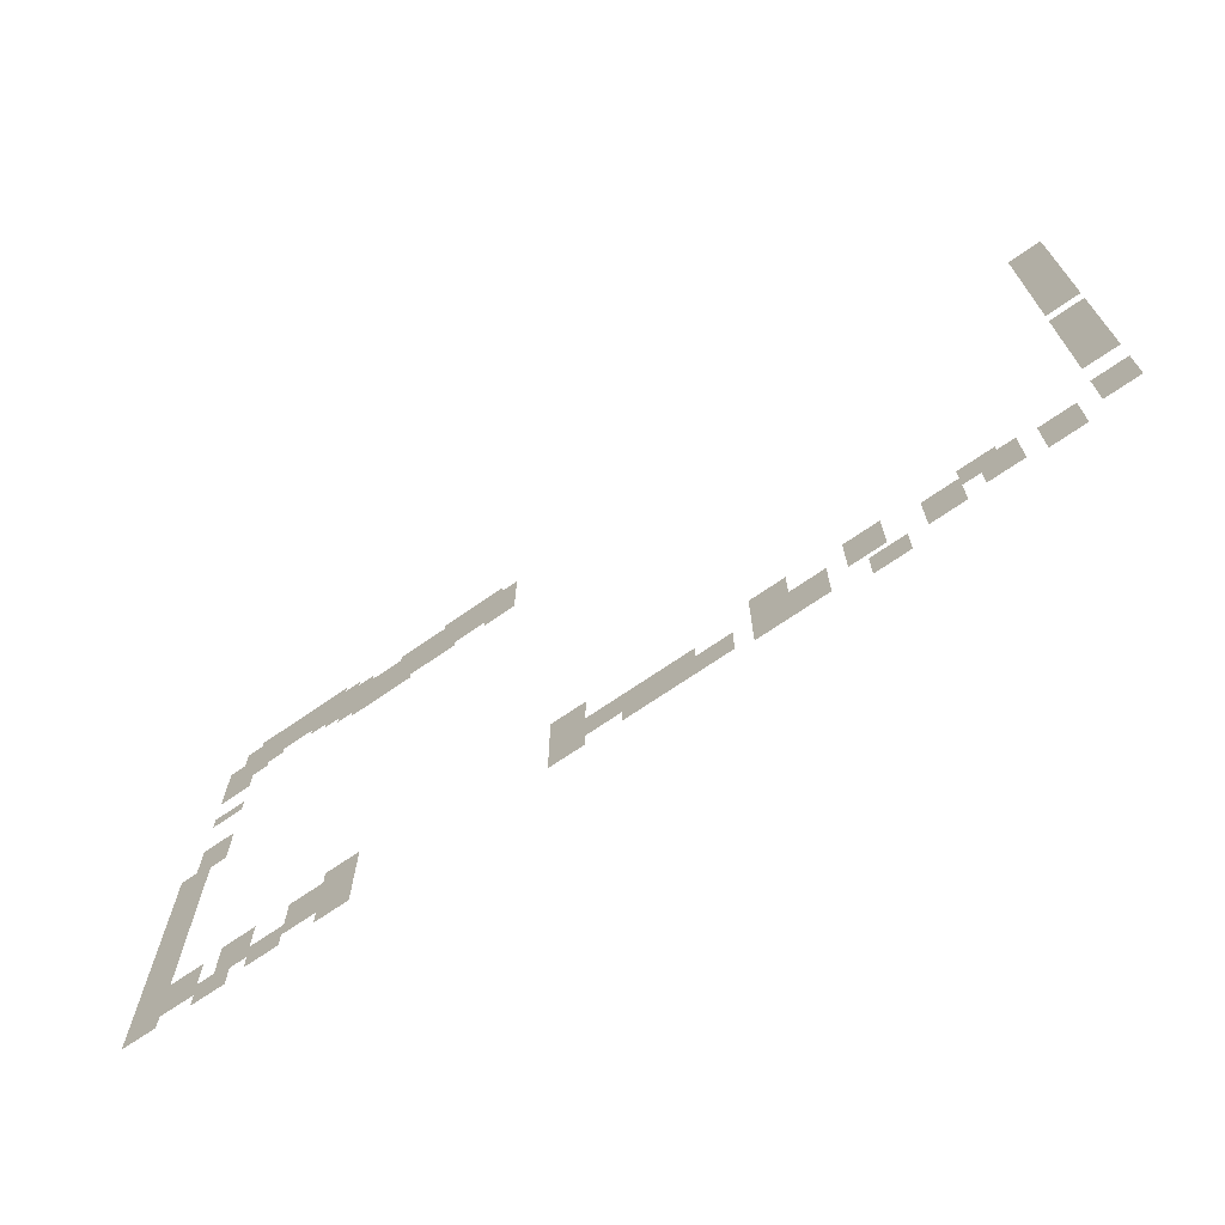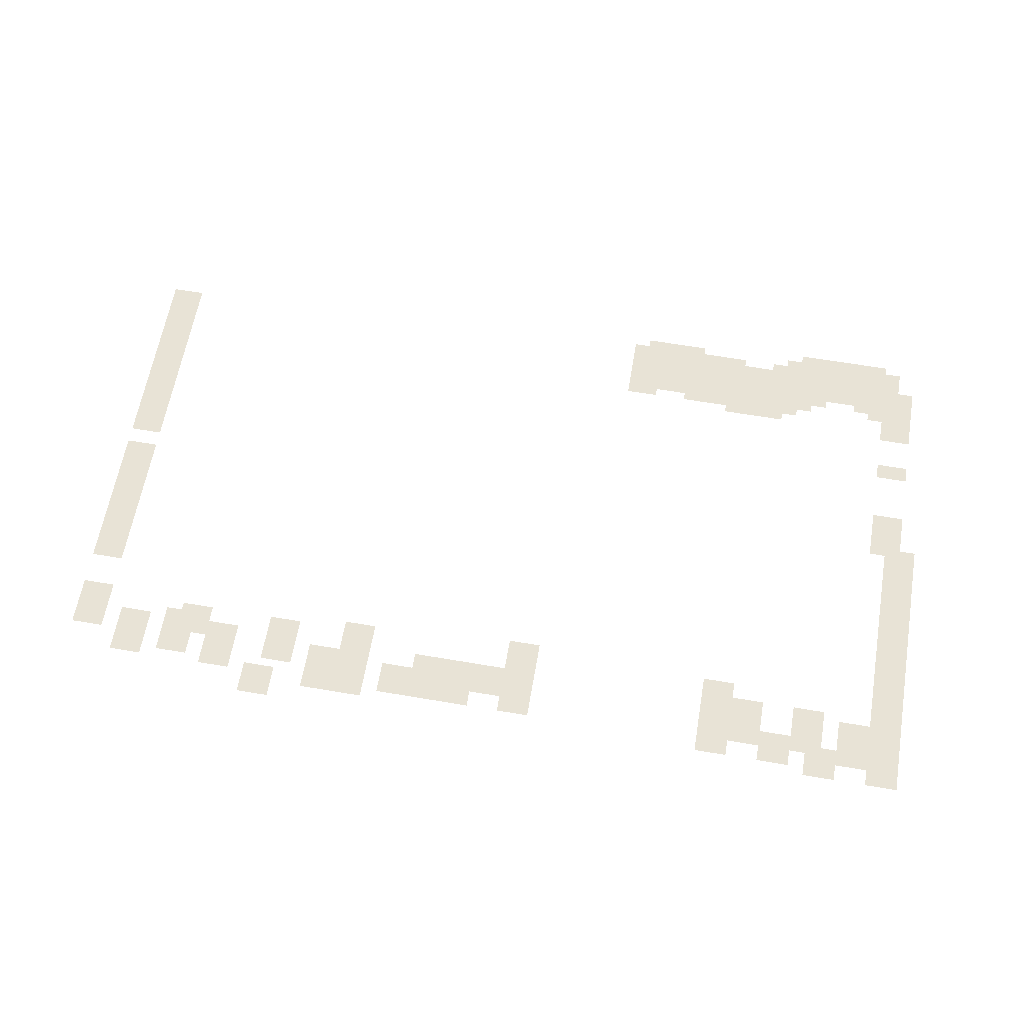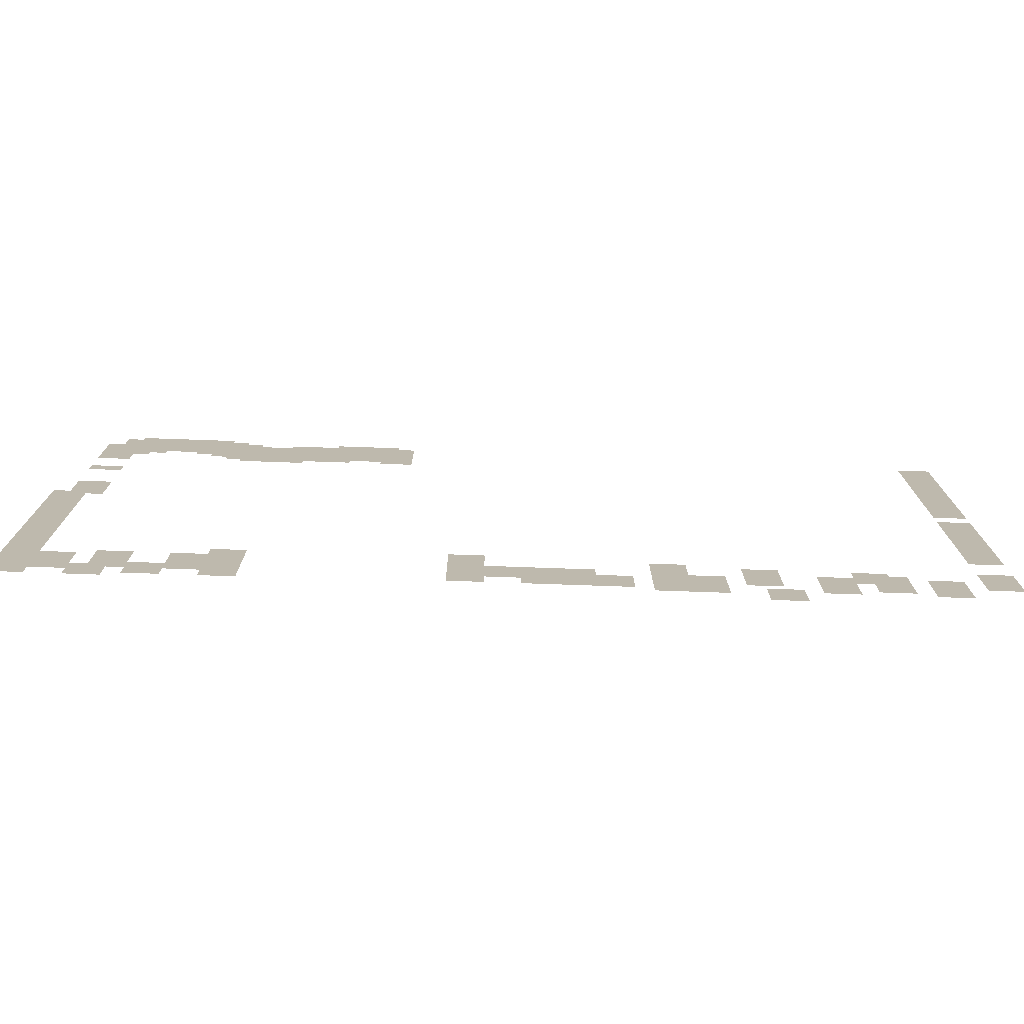
<metadata>
{"format":"obj","ext":"obj","renderer":"f3d","projection":"perspective","resolution":1024,"background":"white","views":[{"elev":-69.6,"azim":-145.2,"up":"+Y"},{"elev":62.5,"azim":9.8,"up":"+Z"},{"elev":-75.1,"azim":178.0,"up":"+Y"}]}
</metadata>
<code>
v -1.28 -0.32 0
v -1.92 -0.32 0
v -1.92 0 0
v -1.28 0 0
v -1.92 -0.32 0
v -2.56 -0.32 0
v -2.56 0 0
v -1.92 0 0
v -2.56 -0.32 0
v -3.2 -0.32 0
v -3.2 0 0
v -2.56 0 0
v -0.96 -0.48 0
v -1.6 -0.48 0
v -1.6 -0.16 0
v -0.96 -0.16 0
v -1.6 -0.48 0
v -2.24 -0.48 0
v -2.24 -0.16 0
v -1.6 -0.16 0
v -2.24 -0.48 0
v -2.88 -0.48 0
v -2.88 -0.16 0
v -2.24 -0.16 0
v -2.88 -0.48 0
v -3.52 -0.48 0
v -3.52 -0.16 0
v -2.88 -0.16 0
v -5.44 -0.48 0
v -6.08 -0.48 0
v -6.08 -0.16 0
v -5.44 -0.16 0
v -6.08 -0.48 0
v -6.72 -0.48 0
v -6.72 -0.16 0
v -6.08 -0.16 0
v -1.28 -0.64 0
v -1.92 -0.64 0
v -1.92 -0.32 0
v -1.28 -0.32 0
v -1.92 -0.64 0
v -2.56 -0.64 0
v -2.56 -0.32 0
v -1.92 -0.32 0
v -2.56 -0.64 0
v -3.2 -0.64 0
v -3.2 -0.32 0
v -2.56 -0.32 0
v -3.2 -0.64 0
v -3.84 -0.64 0
v -3.84 -0.32 0
v -3.2 -0.32 0
v -4.48 -0.64 0
v -5.12 -0.64 0
v -5.12 -0.32 0
v -4.48 -0.32 0
v -5.12 -0.64 0
v -5.76 -0.64 0
v -5.76 -0.32 0
v -5.12 -0.32 0
v -5.76 -0.64 0
v -6.4 -0.64 0
v -6.4 -0.32 0
v -5.76 -0.32 0
v -6.4 -0.64 0
v -7.04 -0.64 0
v -7.04 -0.32 0
v -6.4 -0.32 0
v -0.96 -0.8 0
v -1.6 -0.8 0
v -1.6 -0.48 0
v -0.96 -0.48 0
v -1.6 -0.8 0
v -2.24 -0.8 0
v -2.24 -0.48 0
v -1.6 -0.48 0
v -2.24 -0.8 0
v -2.88 -0.8 0
v -2.88 -0.48 0
v -2.24 -0.48 0
v -2.88 -0.8 0
v -3.52 -0.8 0
v -3.52 -0.48 0
v -2.88 -0.48 0
v -3.52 -0.8 0
v -4.16 -0.8 0
v -4.16 -0.48 0
v -3.52 -0.48 0
v -4.16 -0.8 0
v -4.8 -0.8 0
v -4.8 -0.48 0
v -4.16 -0.48 0
v -4.8 -0.8 0
v -5.44 -0.8 0
v -5.44 -0.48 0
v -4.8 -0.48 0
v -5.44 -0.8 0
v -6.08 -0.8 0
v -6.08 -0.48 0
v -5.44 -0.48 0
v -6.08 -0.8 0
v -6.72 -0.8 0
v -6.72 -0.48 0
v -6.08 -0.48 0
v -0.64 -0.96 0
v -1.28 -0.96 0
v -1.28 -0.64 0
v -0.64 -0.64 0
v -1.28 -0.96 0
v -1.92 -0.96 0
v -1.92 -0.64 0
v -1.28 -0.64 0
v -1.92 -0.96 0
v -2.56 -0.96 0
v -2.56 -0.64 0
v -1.92 -0.64 0
v -2.56 -0.96 0
v -3.2 -0.96 0
v -3.2 -0.64 0
v -2.56 -0.64 0
v -3.2 -0.96 0
v -3.84 -0.96 0
v -3.84 -0.64 0
v -3.2 -0.64 0
v -3.84 -0.96 0
v -4.48 -0.96 0
v -4.48 -0.64 0
v -3.84 -0.64 0
v -4.48 -0.96 0
v -5.12 -0.96 0
v -5.12 -0.64 0
v -4.48 -0.64 0
v -5.12 -0.96 0
v -5.76 -0.96 0
v -5.76 -0.64 0
v -5.12 -0.64 0
v -5.76 -0.96 0
v -6.4 -0.96 0
v -6.4 -0.64 0
v -5.76 -0.64 0
v -6.4 -0.96 0
v -7.04 -0.96 0
v -7.04 -0.64 0
v -6.4 -0.64 0
v -17.28 -0.96 0
v -17.92 -0.96 0
v -17.92 -0.64 0
v -17.28 -0.64 0
v -0.96 -1.12 0
v -1.6 -1.12 0
v -1.6 -0.8 0
v -0.96 -0.8 0
v -1.6 -1.12 0
v -2.24 -1.12 0
v -2.24 -0.8 0
v -1.6 -0.8 0
v -2.24 -1.12 0
v -2.88 -1.12 0
v -2.88 -0.8 0
v -2.24 -0.8 0
v -2.88 -1.12 0
v -3.52 -1.12 0
v -3.52 -0.8 0
v -2.88 -0.8 0
v -3.52 -1.12 0
v -4.16 -1.12 0
v -4.16 -0.8 0
v -3.52 -0.8 0
v -4.16 -1.12 0
v -4.8 -1.12 0
v -4.8 -0.8 0
v -4.16 -0.8 0
v -4.8 -1.12 0
v -5.44 -1.12 0
v -5.44 -0.8 0
v -4.8 -0.8 0
v -5.44 -1.12 0
v -6.08 -1.12 0
v -6.08 -0.8 0
v -5.44 -0.8 0
v -6.08 -1.12 0
v -6.72 -1.12 0
v -6.72 -0.8 0
v -6.08 -0.8 0
v -0.64 -1.28 0
v -1.28 -1.28 0
v -1.28 -0.96 0
v -0.64 -0.96 0
v -1.28 -1.28 0
v -1.92 -1.28 0
v -1.92 -0.96 0
v -1.28 -0.96 0
v -2.56 -1.28 0
v -3.2 -1.28 0
v -3.2 -0.96 0
v -2.56 -0.96 0
v -3.2 -1.28 0
v -3.84 -1.28 0
v -3.84 -0.96 0
v -3.2 -0.96 0
v -3.84 -1.28 0
v -4.48 -1.28 0
v -4.48 -0.96 0
v -3.84 -0.96 0
v -4.48 -1.28 0
v -5.12 -1.28 0
v -5.12 -0.96 0
v -4.48 -0.96 0
v -5.12 -1.28 0
v -5.76 -1.28 0
v -5.76 -0.96 0
v -5.12 -0.96 0
v -5.76 -1.28 0
v -6.4 -1.28 0
v -6.4 -0.96 0
v -5.76 -0.96 0
v -6.4 -1.28 0
v -7.04 -1.28 0
v -7.04 -0.96 0
v -6.4 -0.96 0
v -17.28 -1.28 0
v -17.92 -1.28 0
v -17.92 -0.96 0
v -17.28 -0.96 0
v -0.96 -1.44 0
v -1.6 -1.44 0
v -1.6 -1.12 0
v -0.96 -1.12 0
v -2.88 -1.44 0
v -3.52 -1.44 0
v -3.52 -1.12 0
v -2.88 -1.12 0
v -3.52 -1.44 0
v -4.16 -1.44 0
v -4.16 -1.12 0
v -3.52 -1.12 0
v -4.16 -1.44 0
v -4.8 -1.44 0
v -4.8 -1.12 0
v -4.16 -1.12 0
v -4.8 -1.44 0
v -5.44 -1.44 0
v -5.44 -1.12 0
v -4.8 -1.12 0
v -5.44 -1.44 0
v -6.08 -1.44 0
v -6.08 -1.12 0
v -5.44 -1.12 0
v -6.08 -1.44 0
v -6.72 -1.44 0
v -6.72 -1.12 0
v -6.08 -1.12 0
v -0.64 -1.6 0
v -1.28 -1.6 0
v -1.28 -1.28 0
v -0.64 -1.28 0
v -3.2 -1.6 0
v -3.84 -1.6 0
v -3.84 -1.28 0
v -3.2 -1.28 0
v -3.84 -1.6 0
v -4.48 -1.6 0
v -4.48 -1.28 0
v -3.84 -1.28 0
v -4.48 -1.6 0
v -5.12 -1.6 0
v -5.12 -1.28 0
v -4.48 -1.28 0
v -5.12 -1.6 0
v -5.76 -1.6 0
v -5.76 -1.28 0
v -5.12 -1.28 0
v -6.4 -1.6 0
v -7.04 -1.6 0
v -7.04 -1.28 0
v -6.4 -1.28 0
v -17.28 -1.6 0
v -17.92 -1.6 0
v -17.92 -1.28 0
v -17.28 -1.28 0
v -3.52 -1.76 0
v -4.16 -1.76 0
v -4.16 -1.44 0
v -3.52 -1.44 0
v -4.16 -1.76 0
v -4.8 -1.76 0
v -4.8 -1.44 0
v -4.16 -1.44 0
v -0.64 -1.92 0
v -1.28 -1.92 0
v -1.28 -1.6 0
v -0.64 -1.6 0
v -17.28 -1.92 0
v -17.92 -1.92 0
v -17.92 -1.6 0
v -17.28 -1.6 0
v -17.28 -2.24 0
v -17.92 -2.24 0
v -17.92 -1.92 0
v -17.28 -1.92 0
v -17.28 -2.56 0
v -17.92 -2.56 0
v -17.92 -2.24 0
v -17.28 -2.24 0
v -0.64 -2.88 0
v -1.28 -2.88 0
v -1.28 -2.56 0
v -0.64 -2.56 0
v -17.28 -2.88 0
v -17.92 -2.88 0
v -17.92 -2.56 0
v -17.28 -2.56 0
v -17.28 -3.2 0
v -17.92 -3.2 0
v -17.92 -2.88 0
v -17.28 -2.88 0
v -17.28 -3.52 0
v -17.92 -3.52 0
v -17.92 -3.2 0
v -17.28 -3.2 0
v -17.28 -3.84 0
v -17.92 -3.84 0
v -17.92 -3.52 0
v -17.28 -3.52 0
v -0.64 -4.16 0
v -1.28 -4.16 0
v -1.28 -3.84 0
v -0.64 -3.84 0
v -17.28 -4.16 0
v -17.92 -4.16 0
v -17.92 -3.84 0
v -17.28 -3.84 0
v -0.64 -4.48 0
v -1.28 -4.48 0
v -1.28 -4.16 0
v -0.64 -4.16 0
v -17.28 -4.48 0
v -17.92 -4.48 0
v -17.92 -4.16 0
v -17.28 -4.16 0
v -0.64 -4.8 0
v -1.28 -4.8 0
v -1.28 -4.48 0
v -0.64 -4.48 0
v -0.32 -4.96 0
v -0.96 -4.96 0
v -0.96 -4.64 0
v -0.32 -4.64 0
v -17.28 -5.12 0
v -17.92 -5.12 0
v -17.92 -4.8 0
v -17.28 -4.8 0
v -0.32 -5.28 0
v -0.96 -5.28 0
v -0.96 -4.96 0
v -0.32 -4.96 0
v -17.28 -5.44 0
v -17.92 -5.44 0
v -17.92 -5.12 0
v -17.28 -5.12 0
v -0.32 -5.6 0
v -0.96 -5.6 0
v -0.96 -5.28 0
v -0.32 -5.28 0
v -17.28 -5.76 0
v -17.92 -5.76 0
v -17.92 -5.44 0
v -17.28 -5.44 0
v -0.32 -5.92 0
v -0.96 -5.92 0
v -0.96 -5.6 0
v -0.32 -5.6 0
v -17.28 -6.08 0
v -17.92 -6.08 0
v -17.92 -5.76 0
v -17.28 -5.76 0
v -0.32 -6.24 0
v -0.96 -6.24 0
v -0.96 -5.92 0
v -0.32 -5.92 0
v -17.28 -6.4 0
v -17.92 -6.4 0
v -17.92 -6.08 0
v -17.28 -6.08 0
v -0.32 -6.56 0
v -0.96 -6.56 0
v -0.96 -6.24 0
v -0.32 -6.24 0
v -17.28 -6.72 0
v -17.92 -6.72 0
v -17.92 -6.4 0
v -17.28 -6.4 0
v -0.32 -6.88 0
v -0.96 -6.88 0
v -0.96 -6.56 0
v -0.32 -6.56 0
v -17.28 -7.04 0
v -17.92 -7.04 0
v -17.92 -6.72 0
v -17.28 -6.72 0
v -0.32 -7.2 0
v -0.96 -7.2 0
v -0.96 -6.88 0
v -0.32 -6.88 0
v -17.28 -7.36 0
v -17.92 -7.36 0
v -17.92 -7.04 0
v -17.28 -7.04 0
v -0.32 -7.52 0
v -0.96 -7.52 0
v -0.96 -7.2 0
v -0.32 -7.2 0
v -17.28 -7.68 0
v -17.92 -7.68 0
v -17.92 -7.36 0
v -17.28 -7.36 0
v -0.32 -7.84 0
v -0.96 -7.84 0
v -0.96 -7.52 0
v -0.32 -7.52 0
v -0.32 -8.16 0
v -0.96 -8.16 0
v -0.96 -7.84 0
v -0.32 -7.84 0
v -0.32 -8.48 0
v -0.96 -8.48 0
v -0.96 -8.16 0
v -0.32 -8.16 0
v -8 -8.48 0
v -8.64 -8.48 0
v -8.64 -8.16 0
v -8 -8.16 0
v -3.84 -8.64 0
v -4.48 -8.64 0
v -4.48 -8.32 0
v -3.84 -8.32 0
v -11.52 -8.64 0
v -12.16 -8.64 0
v -12.16 -8.32 0
v -11.52 -8.32 0
v -17.28 -8.64 0
v -17.92 -8.64 0
v -17.92 -8.32 0
v -17.28 -8.32 0
v -0.32 -8.8 0
v -0.96 -8.8 0
v -0.96 -8.48 0
v -0.32 -8.48 0
v -8 -8.8 0
v -8.64 -8.8 0
v -8.64 -8.48 0
v -8 -8.48 0
v -13.12 -8.8 0
v -13.76 -8.8 0
v -13.76 -8.48 0
v -13.12 -8.48 0
v -15.04 -8.8 0
v -15.68 -8.8 0
v -15.68 -8.48 0
v -15.04 -8.48 0
v -1.92 -8.96 0
v -2.56 -8.96 0
v -2.56 -8.64 0
v -1.92 -8.64 0
v -3.2 -8.96 0
v -3.84 -8.96 0
v -3.84 -8.64 0
v -3.2 -8.64 0
v -3.84 -8.96 0
v -4.48 -8.96 0
v -4.48 -8.64 0
v -3.84 -8.64 0
v -11.52 -8.96 0
v -12.16 -8.96 0
v -12.16 -8.64 0
v -11.52 -8.64 0
v -15.36 -8.96 0
v -16 -8.96 0
v -16 -8.64 0
v -15.36 -8.64 0
v -17.28 -8.96 0
v -17.92 -8.96 0
v -17.92 -8.64 0
v -17.28 -8.64 0
v -0.32 -9.12 0
v -0.96 -9.12 0
v -0.96 -8.8 0
v -0.32 -8.8 0
v -0.96 -9.12 0
v -1.6 -9.12 0
v -1.6 -8.8 0
v -0.96 -8.8 0
v -8 -9.12 0
v -8.64 -9.12 0
v -8.64 -8.8 0
v -8 -8.8 0
v -8.64 -9.12 0
v -9.28 -9.12 0
v -9.28 -8.8 0
v -8.64 -8.8 0
v -9.28 -9.12 0
v -9.92 -9.12 0
v -9.92 -8.8 0
v -9.28 -8.8 0
v -9.92 -9.12 0
v -10.56 -9.12 0
v -10.56 -8.8 0
v -9.92 -8.8 0
v -13.12 -9.12 0
v -13.76 -9.12 0
v -13.76 -8.8 0
v -13.12 -8.8 0
v -14.4 -9.12 0
v -15.04 -9.12 0
v -15.04 -8.8 0
v -14.4 -8.8 0
v -15.04 -9.12 0
v -15.68 -9.12 0
v -15.68 -8.8 0
v -15.04 -8.8 0
v -16.32 -9.12 0
v -16.96 -9.12 0
v -16.96 -8.8 0
v -16.32 -8.8 0
v -1.92 -9.28 0
v -2.56 -9.28 0
v -2.56 -8.96 0
v -1.92 -8.96 0
v -3.2 -9.28 0
v -3.84 -9.28 0
v -3.84 -8.96 0
v -3.2 -8.96 0
v -3.84 -9.28 0
v -4.48 -9.28 0
v -4.48 -8.96 0
v -3.84 -8.96 0
v -11.52 -9.28 0
v -12.16 -9.28 0
v -12.16 -8.96 0
v -11.52 -8.96 0
v -12.16 -9.28 0
v -12.8 -9.28 0
v -12.8 -8.96 0
v -12.16 -8.96 0
v -15.36 -9.28 0
v -16 -9.28 0
v -16 -8.96 0
v -15.36 -8.96 0
v -17.28 -9.28 0
v -17.92 -9.28 0
v -17.92 -8.96 0
v -17.28 -8.96 0
v -0.32 -9.44 0
v -0.96 -9.44 0
v -0.96 -9.12 0
v -0.32 -9.12 0
v -0.96 -9.44 0
v -1.6 -9.44 0
v -1.6 -9.12 0
v -0.96 -9.12 0
v -8 -9.44 0
v -8.64 -9.44 0
v -8.64 -9.12 0
v -8 -9.12 0
v -8.64 -9.44 0
v -9.28 -9.44 0
v -9.28 -9.12 0
v -8.64 -9.12 0
v -9.28 -9.44 0
v -9.92 -9.44 0
v -9.92 -9.12 0
v -9.28 -9.12 0
v -9.92 -9.44 0
v -10.56 -9.44 0
v -10.56 -9.12 0
v -9.92 -9.12 0
v -10.56 -9.44 0
v -11.2 -9.44 0
v -11.2 -9.12 0
v -10.56 -9.12 0
v -13.12 -9.44 0
v -13.76 -9.44 0
v -13.76 -9.12 0
v -13.12 -9.12 0
v -14.4 -9.44 0
v -15.04 -9.44 0
v -15.04 -9.12 0
v -14.4 -9.12 0
v -16.32 -9.44 0
v -16.96 -9.44 0
v -16.96 -9.12 0
v -16.32 -9.12 0
v -1.92 -9.6 0
v -2.56 -9.6 0
v -2.56 -9.28 0
v -1.92 -9.28 0
v -2.56 -9.6 0
v -3.2 -9.6 0
v -3.2 -9.28 0
v -2.56 -9.28 0
v -3.2 -9.6 0
v -3.84 -9.6 0
v -3.84 -9.28 0
v -3.2 -9.28 0
v -3.84 -9.6 0
v -4.48 -9.6 0
v -4.48 -9.28 0
v -3.84 -9.28 0
v -11.52 -9.6 0
v -12.16 -9.6 0
v -12.16 -9.28 0
v -11.52 -9.28 0
v -12.16 -9.6 0
v -12.8 -9.6 0
v -12.8 -9.28 0
v -12.16 -9.28 0
v -15.36 -9.6 0
v -16 -9.6 0
v -16 -9.28 0
v -15.36 -9.28 0
v -0.32 -9.76 0
v -0.96 -9.76 0
v -0.96 -9.44 0
v -0.32 -9.44 0
v -0.96 -9.76 0
v -1.6 -9.76 0
v -1.6 -9.44 0
v -0.96 -9.44 0
v -1.6 -9.76 0
v -2.24 -9.76 0
v -2.24 -9.44 0
v -1.6 -9.44 0
v -8 -9.76 0
v -8.64 -9.76 0
v -8.64 -9.44 0
v -8 -9.44 0
v -9.28 -9.76 0
v -9.92 -9.76 0
v -9.92 -9.44 0
v -9.28 -9.44 0
v -9.92 -9.76 0
v -10.56 -9.76 0
v -10.56 -9.44 0
v -9.92 -9.44 0
v -10.56 -9.76 0
v -11.2 -9.76 0
v -11.2 -9.44 0
v -10.56 -9.44 0
v -14.4 -9.76 0
v -15.04 -9.76 0
v -15.04 -9.44 0
v -14.4 -9.44 0
v -16.32 -9.76 0
v -16.96 -9.76 0
v -16.96 -9.44 0
v -16.32 -9.44 0
v -2.56 -9.92 0
v -3.2 -9.92 0
v -3.2 -9.6 0
v -2.56 -9.6 0
v -3.84 -9.92 0
v -4.48 -9.92 0
v -4.48 -9.6 0
v -3.84 -9.6 0
v -11.52 -9.92 0
v -12.16 -9.92 0
v -12.16 -9.6 0
v -11.52 -9.6 0
v -12.16 -9.92 0
v -12.8 -9.92 0
v -12.8 -9.6 0
v -12.16 -9.6 0
v -13.44 -9.92 0
v -14.08 -9.92 0
v -14.08 -9.6 0
v -13.44 -9.6 0
v -0.32 -10.08 0
v -0.96 -10.08 0
v -0.96 -9.76 0
v -0.32 -9.76 0
v -1.6 -10.08 0
v -2.24 -10.08 0
v -2.24 -9.76 0
v -1.6 -9.76 0
v -13.44 -10.24 0
v -14.08 -10.24 0
v -14.08 -9.92 0
v -13.44 -9.92 0
g cave_mesh_0003
f 1 2 3 4
f 5 6 7 8
f 9 10 11 12
f 13 14 15 16
f 17 18 19 20
f 21 22 23 24
f 25 26 27 28
f 29 30 31 32
f 33 34 35 36
f 37 38 39 40
f 41 42 43 44
f 45 46 47 48
f 49 50 51 52
f 53 54 55 56
f 57 58 59 60
f 61 62 63 64
f 65 66 67 68
f 69 70 71 72
f 73 74 75 76
f 77 78 79 80
f 81 82 83 84
f 85 86 87 88
f 89 90 91 92
f 93 94 95 96
f 97 98 99 100
f 101 102 103 104
f 105 106 107 108
f 109 110 111 112
f 113 114 115 116
f 117 118 119 120
f 121 122 123 124
f 125 126 127 128
f 129 130 131 132
f 133 134 135 136
f 137 138 139 140
f 141 142 143 144
f 145 146 147 148
f 149 150 151 152
f 153 154 155 156
f 157 158 159 160
f 161 162 163 164
f 165 166 167 168
f 169 170 171 172
f 173 174 175 176
f 177 178 179 180
f 181 182 183 184
f 185 186 187 188
f 189 190 191 192
f 193 194 195 196
f 197 198 199 200
f 201 202 203 204
f 205 206 207 208
f 209 210 211 212
f 213 214 215 216
f 217 218 219 220
f 221 222 223 224
f 225 226 227 228
f 229 230 231 232
f 233 234 235 236
f 237 238 239 240
f 241 242 243 244
f 245 246 247 248
f 249 250 251 252
f 253 254 255 256
f 257 258 259 260
f 261 262 263 264
f 265 266 267 268
f 269 270 271 272
f 273 274 275 276
f 277 278 279 280
f 281 282 283 284
f 285 286 287 288
f 289 290 291 292
f 293 294 295 296
f 297 298 299 300
f 301 302 303 304
f 305 306 307 308
f 309 310 311 312
f 313 314 315 316
f 317 318 319 320
f 321 322 323 324
f 325 326 327 328
f 329 330 331 332
f 333 334 335 336
f 337 338 339 340
f 341 342 343 344
f 345 346 347 348
f 349 350 351 352
f 353 354 355 356
f 357 358 359 360
f 361 362 363 364
f 365 366 367 368
f 369 370 371 372
f 373 374 375 376
f 377 378 379 380
f 381 382 383 384
f 385 386 387 388
f 389 390 391 392
f 393 394 395 396
f 397 398 399 400
f 401 402 403 404
f 405 406 407 408
f 409 410 411 412
f 413 414 415 416
f 417 418 419 420
f 421 422 423 424
f 425 426 427 428
f 429 430 431 432
f 433 434 435 436
f 437 438 439 440
f 441 442 443 444
f 445 446 447 448
f 449 450 451 452
f 453 454 455 456
f 457 458 459 460
f 461 462 463 464
f 465 466 467 468
f 469 470 471 472
f 473 474 475 476
f 477 478 479 480
f 481 482 483 484
f 485 486 487 488
f 489 490 491 492
f 493 494 495 496
f 497 498 499 500
f 501 502 503 504
f 505 506 507 508
f 509 510 511 512
f 513 514 515 516
f 517 518 519 520
f 521 522 523 524
f 525 526 527 528
f 529 530 531 532
f 533 534 535 536
f 537 538 539 540
f 541 542 543 544
f 545 546 547 548
f 549 550 551 552
f 553 554 555 556
f 557 558 559 560
f 561 562 563 564
f 565 566 567 568
f 569 570 571 572
f 573 574 575 576
f 577 578 579 580
f 581 582 583 584
f 585 586 587 588
f 589 590 591 592
f 593 594 595 596
f 597 598 599 600
f 601 602 603 604
f 605 606 607 608
f 609 610 611 612
f 613 614 615 616
f 617 618 619 620
f 621 622 623 624
f 625 626 627 628
f 629 630 631 632
f 633 634 635 636
f 637 638 639 640
f 641 642 643 644
f 645 646 647 648
f 649 650 651 652
f 653 654 655 656
f 657 658 659 660
f 661 662 663 664
f 665 666 667 668
f 669 670 671 672
f 673 674 675 676
f 677 678 679 680
f 681 682 683 684
f 685 686 687 688

</code>
